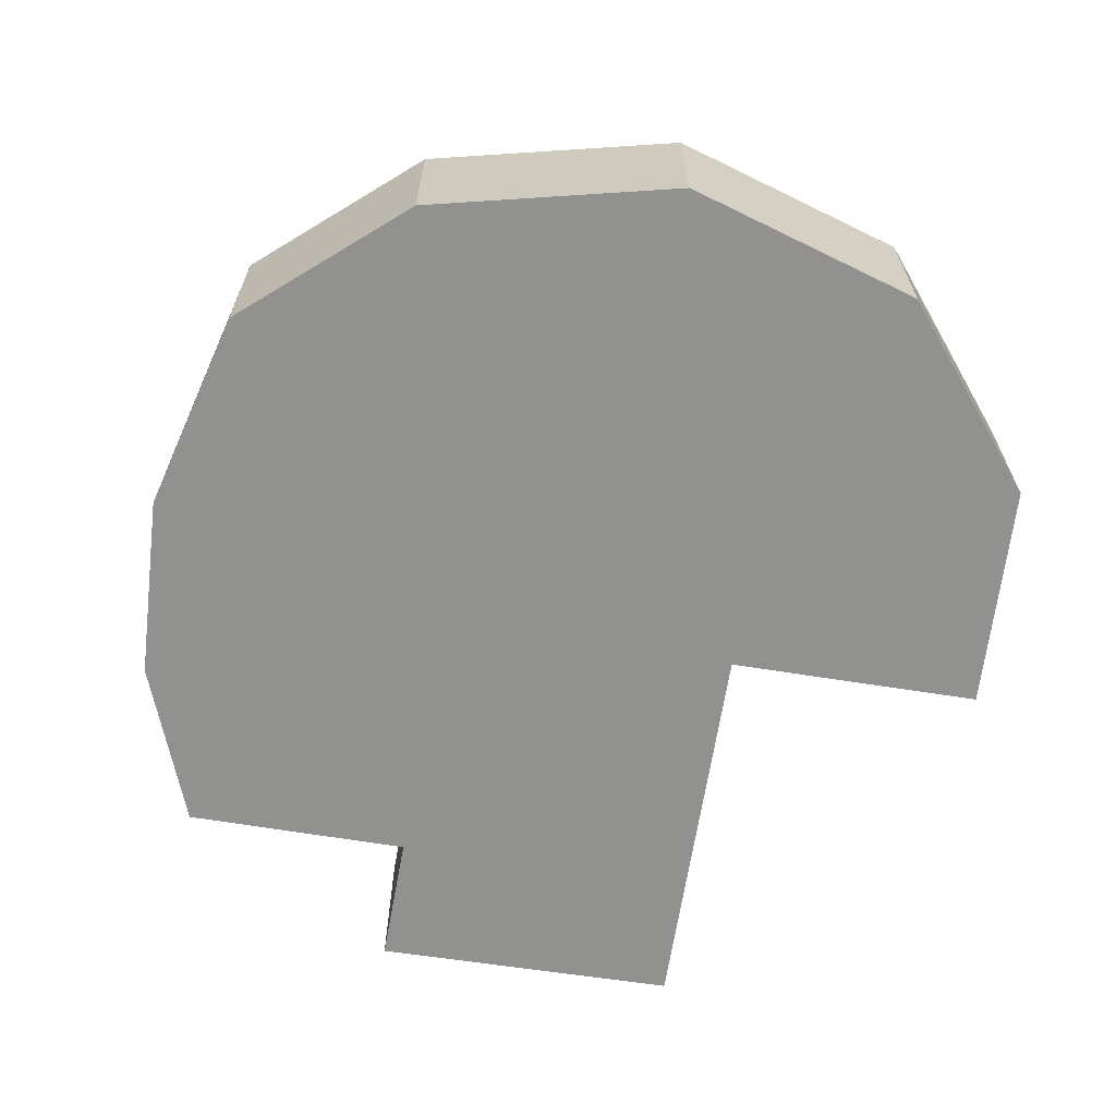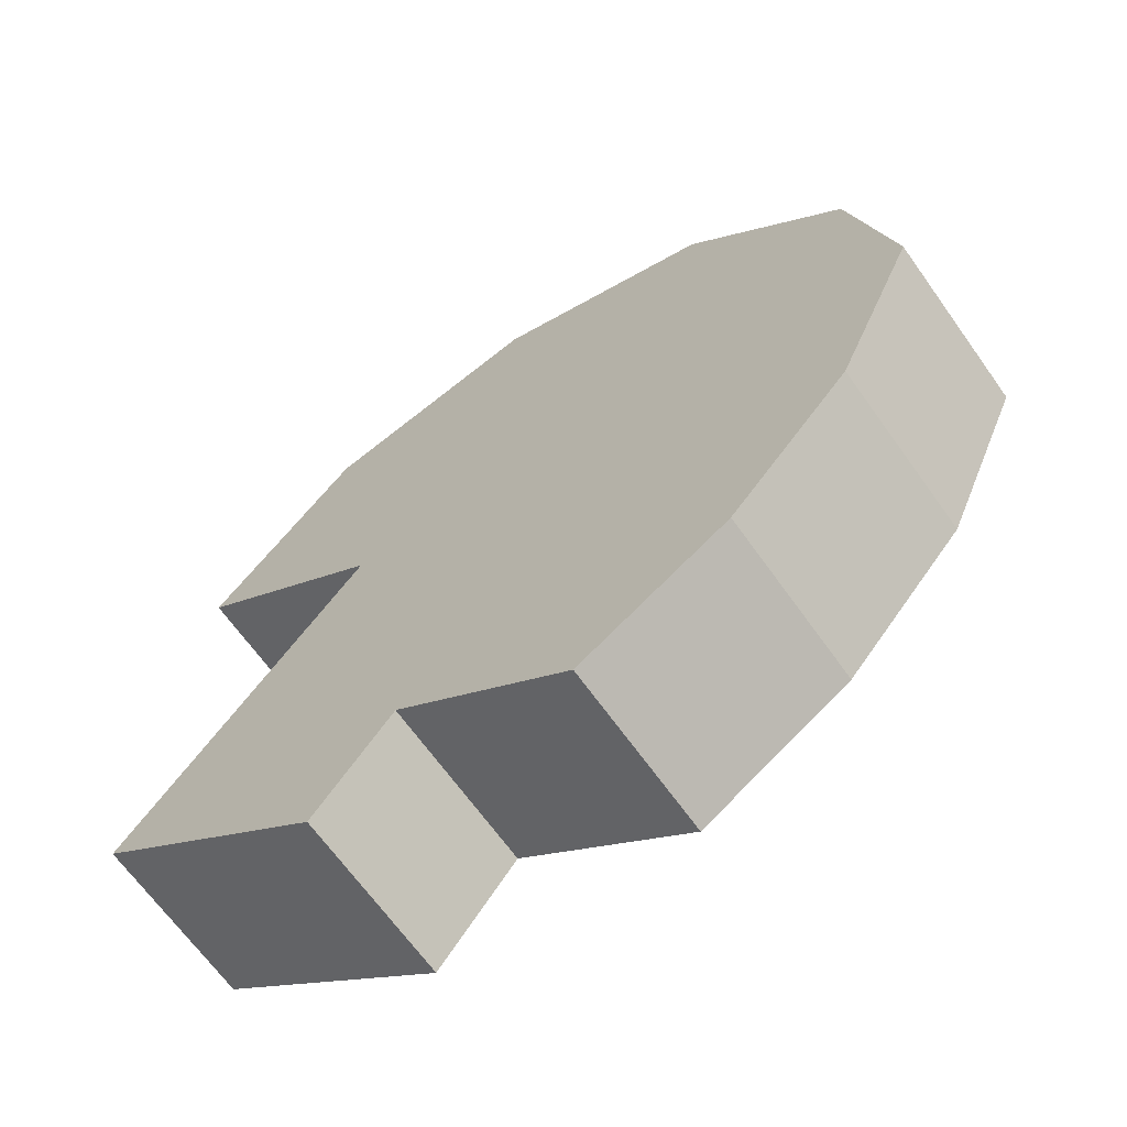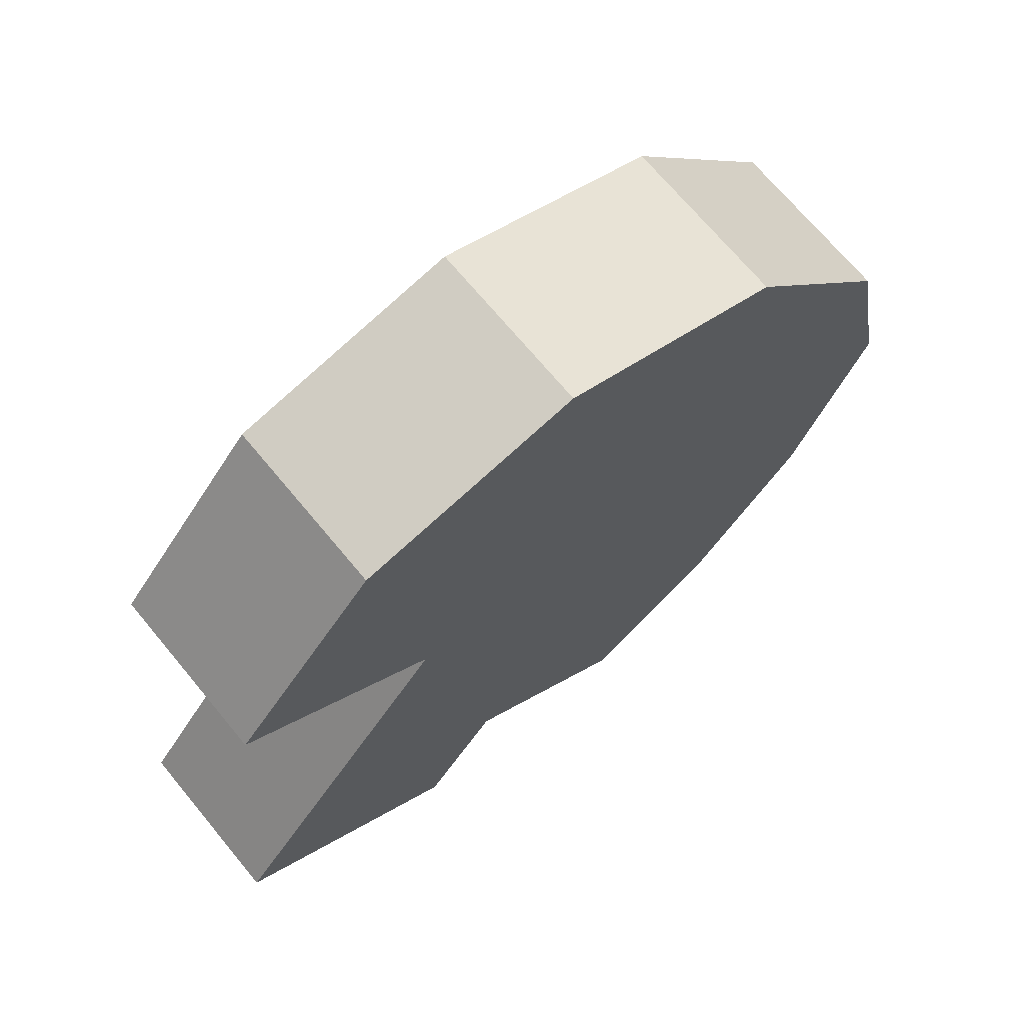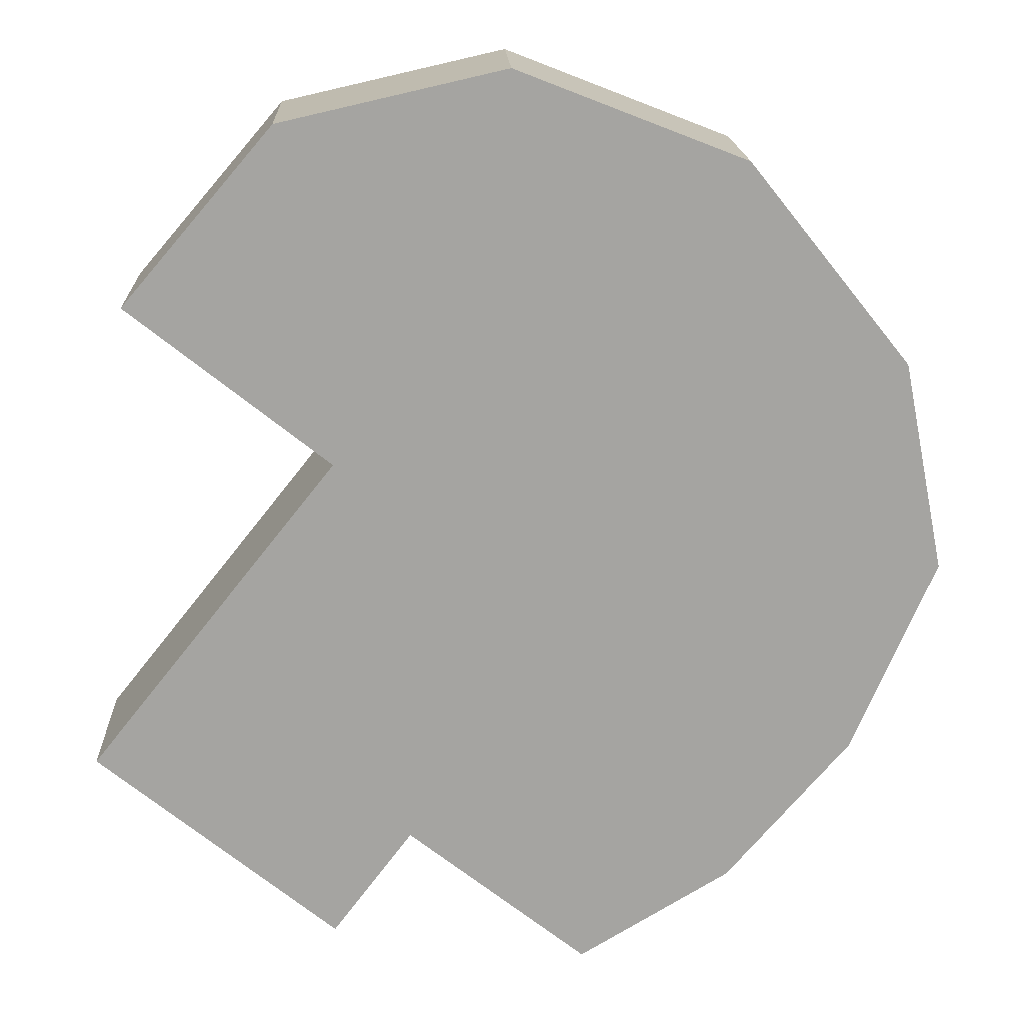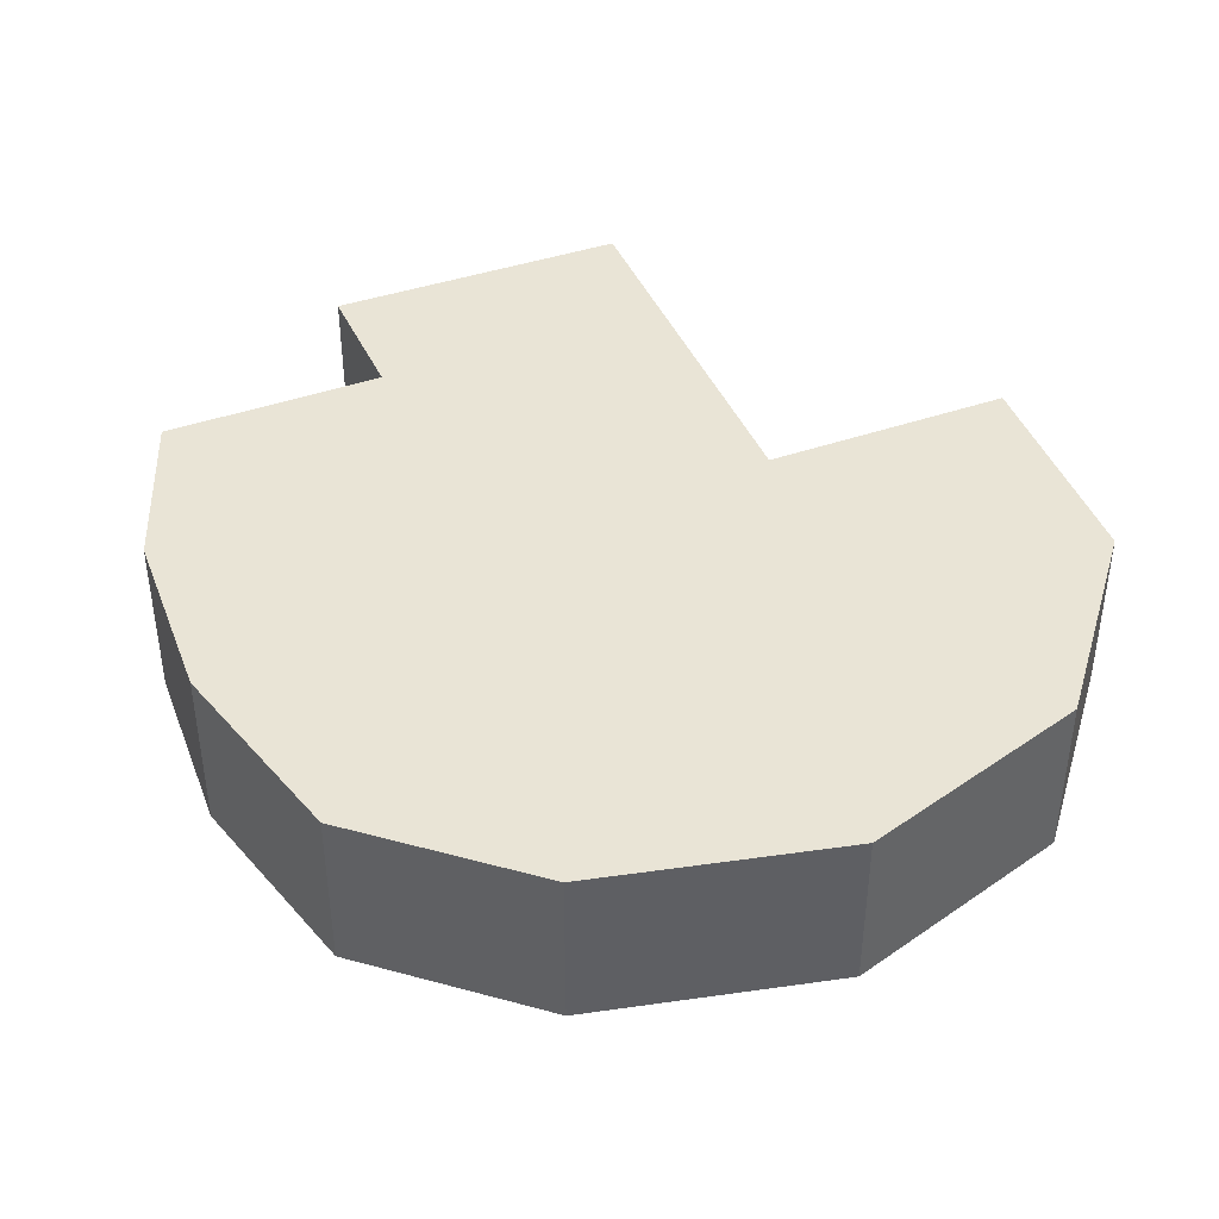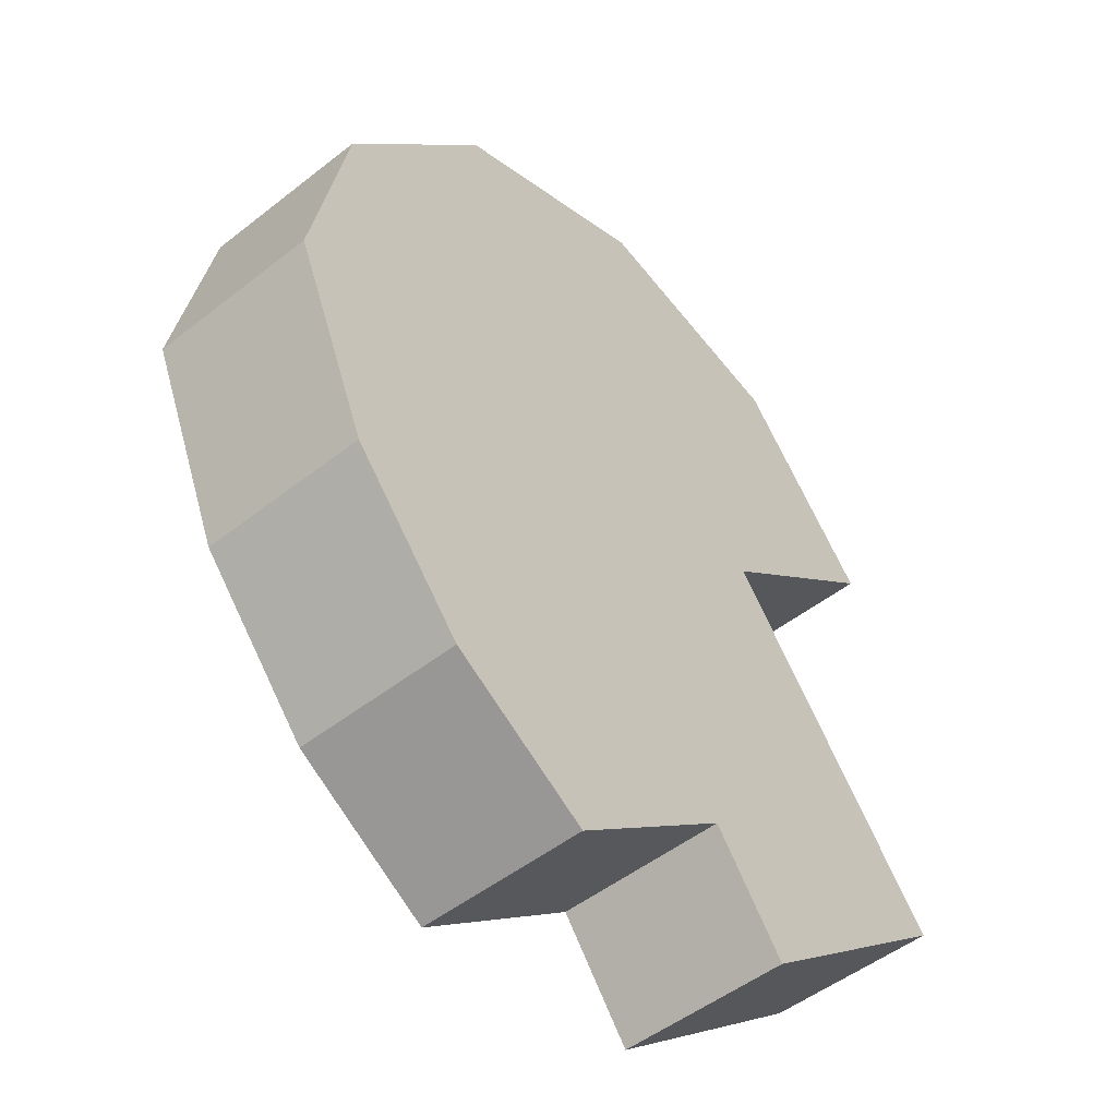
<metadata>
{"format":"obj","ext":"obj","renderer":"f3d","projection":"perspective","resolution":1024,"background":"white","views":[{"elev":-65.9,"azim":-47.5,"up":"+Y"},{"elev":-66.8,"azim":-144.5,"up":"+Z"},{"elev":69.8,"azim":140.4,"up":"+Z"},{"elev":16.9,"azim":177.7,"up":"+Z"},{"elev":42.5,"azim":-60.9,"up":"+Y"},{"elev":-50.1,"azim":-49.2,"up":"+Z"}]}
</metadata>
<code>
v  15.37 4.015 10.48
v  7.84 4.015 10.8
v  10.09 4.015 11.68
v  17.28 4.015 8.248
v  4.729 4.015 9.588
v  18.9 4.015 6.363
v  3.604 4.015 8.186
v  17.25 4.015 5.053
v  0.958 4.015 4.889
v  14.28 4.015 2.702
v  14.21 4.015 2.64
v  0 4.015 2.458e-16
v  18.14 4.015 -2.299
v  19.99 4.015 -4.629
v  1.952 4.015 -4.522
v  12.54 4.015 -6.684
v  12.61 4.015 -6.779
v  14.41 4.015 -9.156
v  4.586 4.015 -7.57
v  10.66 4.015 -8.159
v  8.353 4.015 -9.97
v  4.823 4.015 -7.845
v  4.823 4.804e-16 -7.845
v  1.952 2.769e-16 -4.522
v  4.586 4.635e-16 -7.57
v  0 0 0
v  14.41 5.606e-16 -9.156
v  12.54 4.093e-16 -6.684
v  12.61 4.151e-16 -6.779
v  8.353 6.105e-16 -9.97
v  0.958 -2.994e-16 4.889
v  3.604 -5.012e-16 8.186
v  4.729 -5.871e-16 9.588
v  7.84 -6.612e-16 10.8
v  10.09 -7.149e-16 11.68
v  15.37 -6.415e-16 10.48
v  18.9 -3.896e-16 6.363
v  17.28 -5.05e-16 8.248
v  14.21 -1.617e-16 2.64
v  18.14 1.408e-16 -2.299
v  19.99 2.834e-16 -4.629
v  17.25 -3.094e-16 5.053
v  14.28 -1.655e-16 2.702
v  10.66 4.996e-16 -8.159
g defaultobject
f 1 2 3
f 2 1 4
f 2 4 5
f 5 4 6
f 5 6 7
f 7 6 8
f 7 8 9
f 9 8 10
f 9 10 11
f 9 11 12
f 12 11 13
f 12 13 14
f 12 14 15
f 15 14 16
f 16 14 17
f 17 14 18
f 16 19 15
f 19 16 20
f 19 20 21
f 19 21 22
f 23 19 22
f 19 23 15
f 15 23 24
f 24 23 25
f 24 12 15
f 12 24 26
f 27 17 18
f 17 27 16
f 16 27 28
f 28 27 29
f 30 22 21
f 22 30 23
f 26 9 12
f 9 26 31
f 31 7 9
f 7 31 32
f 7 32 5
f 5 32 33
f 33 2 5
f 2 33 3
f 3 33 34
f 3 34 35
f 35 1 3
f 1 35 36
f 36 4 1
f 4 36 6
f 6 36 37
f 37 36 38
f 39 13 11
f 13 39 40
f 13 40 14
f 14 40 41
f 37 8 6
f 8 37 10
f 10 37 42
f 10 42 43
f 10 43 11
f 11 43 39
f 41 18 14
f 18 41 27
f 28 20 16
f 20 28 21
f 21 28 30
f 30 28 44
f 41 29 27
f 29 41 40
f 29 40 28
f 44 23 30
f 23 44 28
f 23 28 40
f 23 40 39
f 23 39 25
f 25 39 24
f 24 39 26
f 26 39 43
f 26 43 42
f 26 42 37
f 26 37 38
f 26 38 36
f 26 36 31
f 31 36 35
f 31 35 32
f 32 35 34
f 32 34 33

</code>
